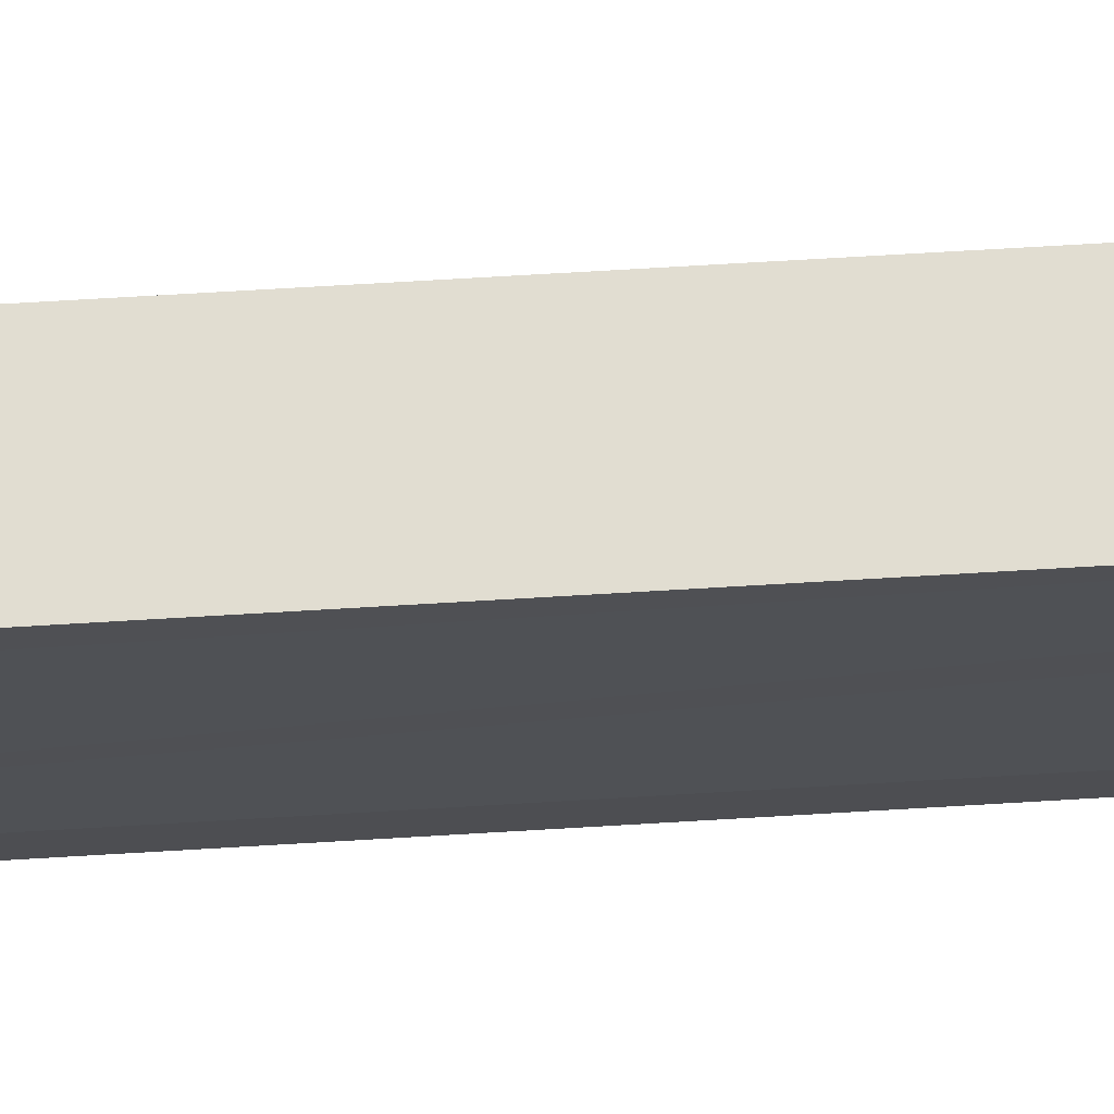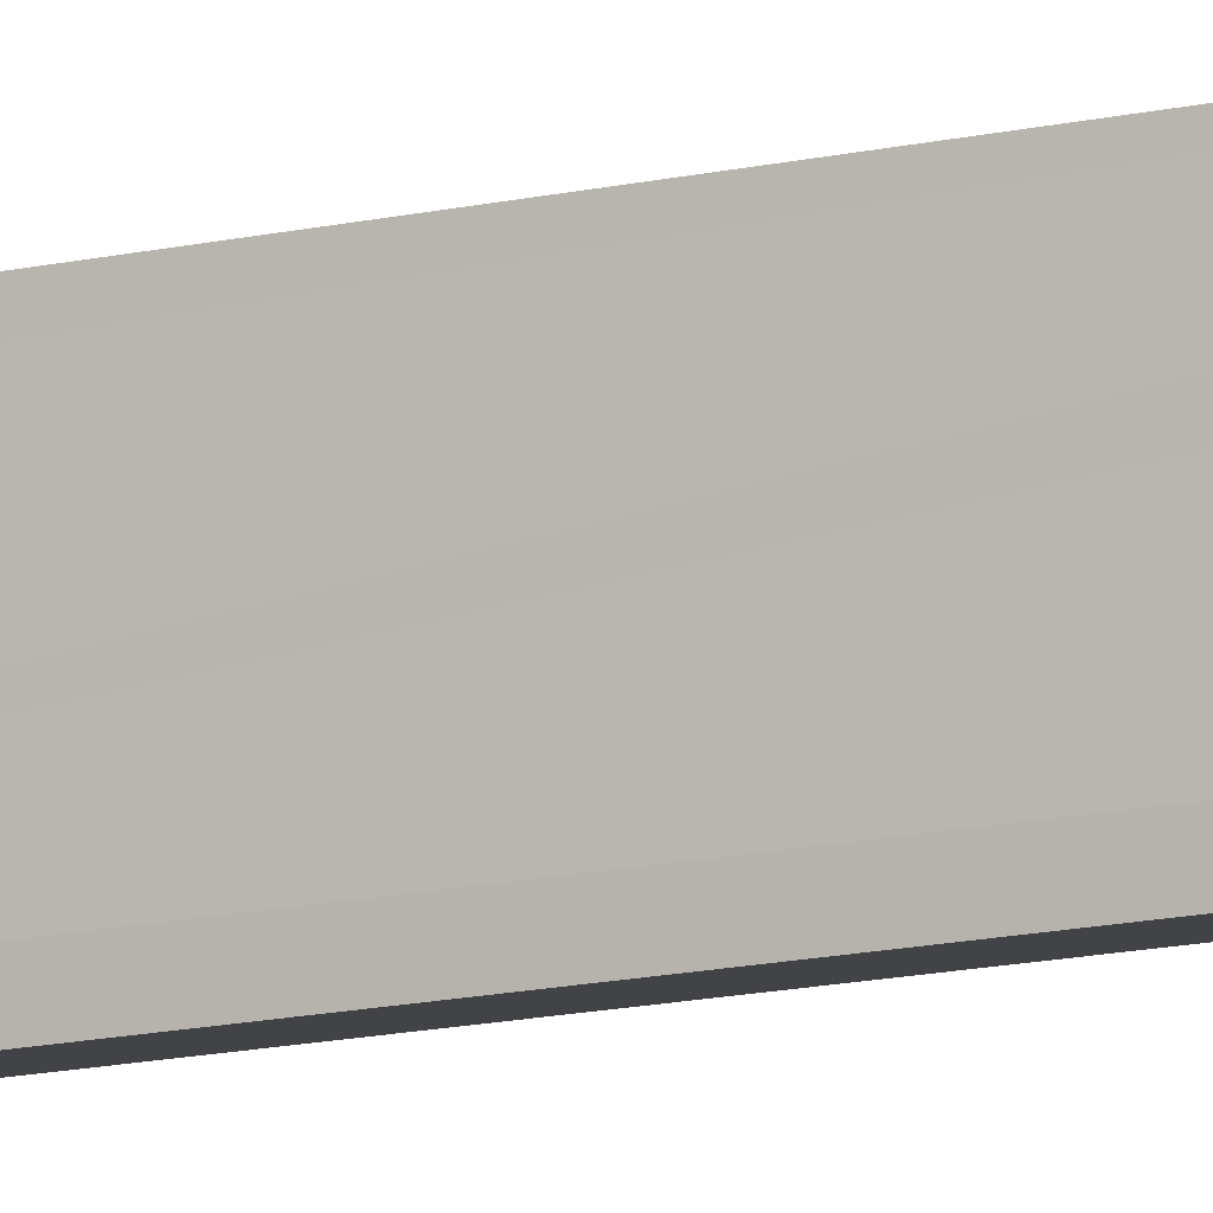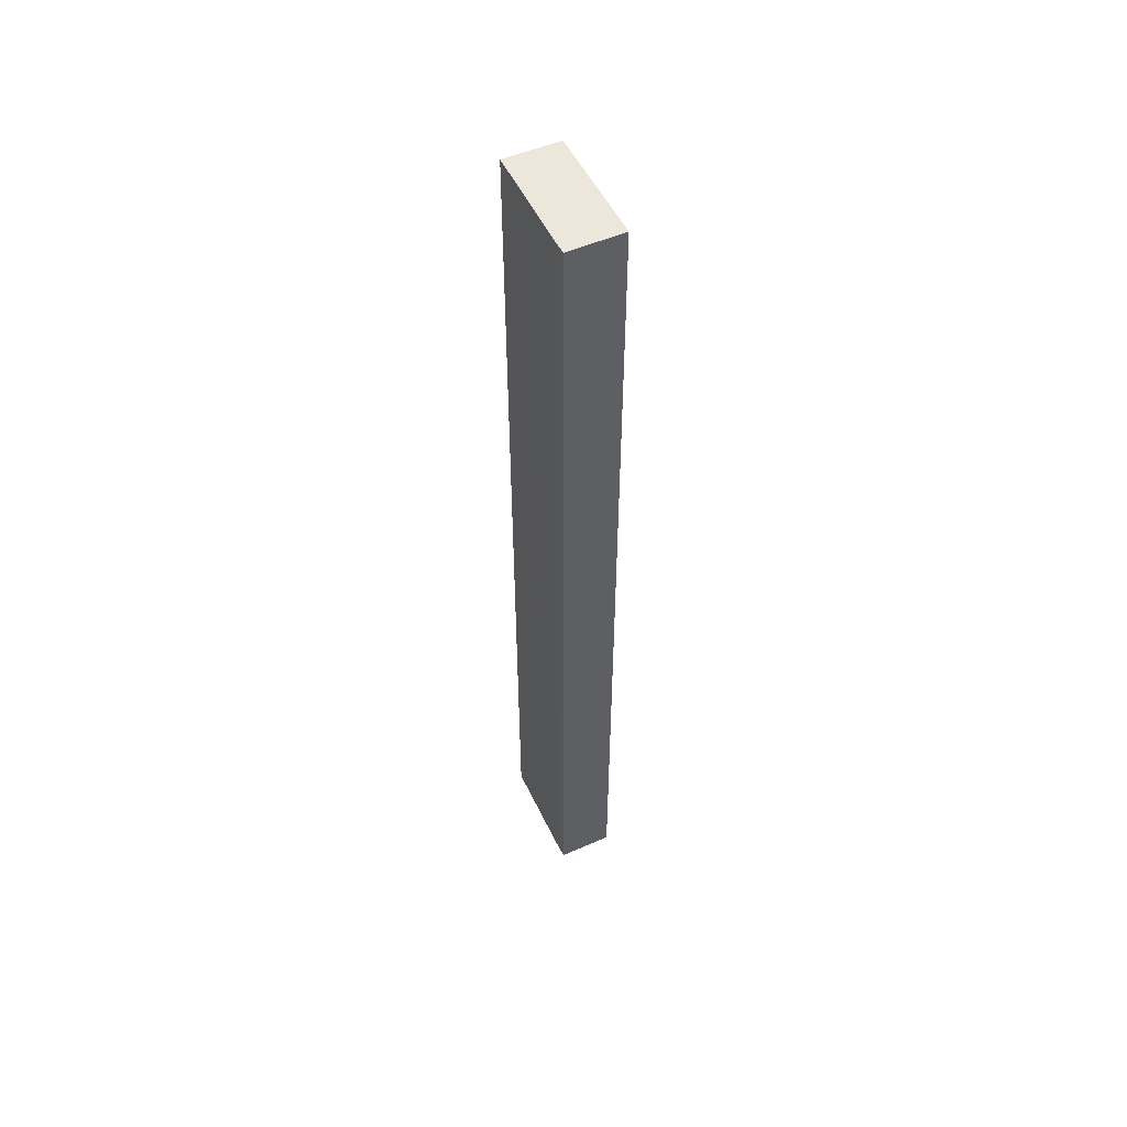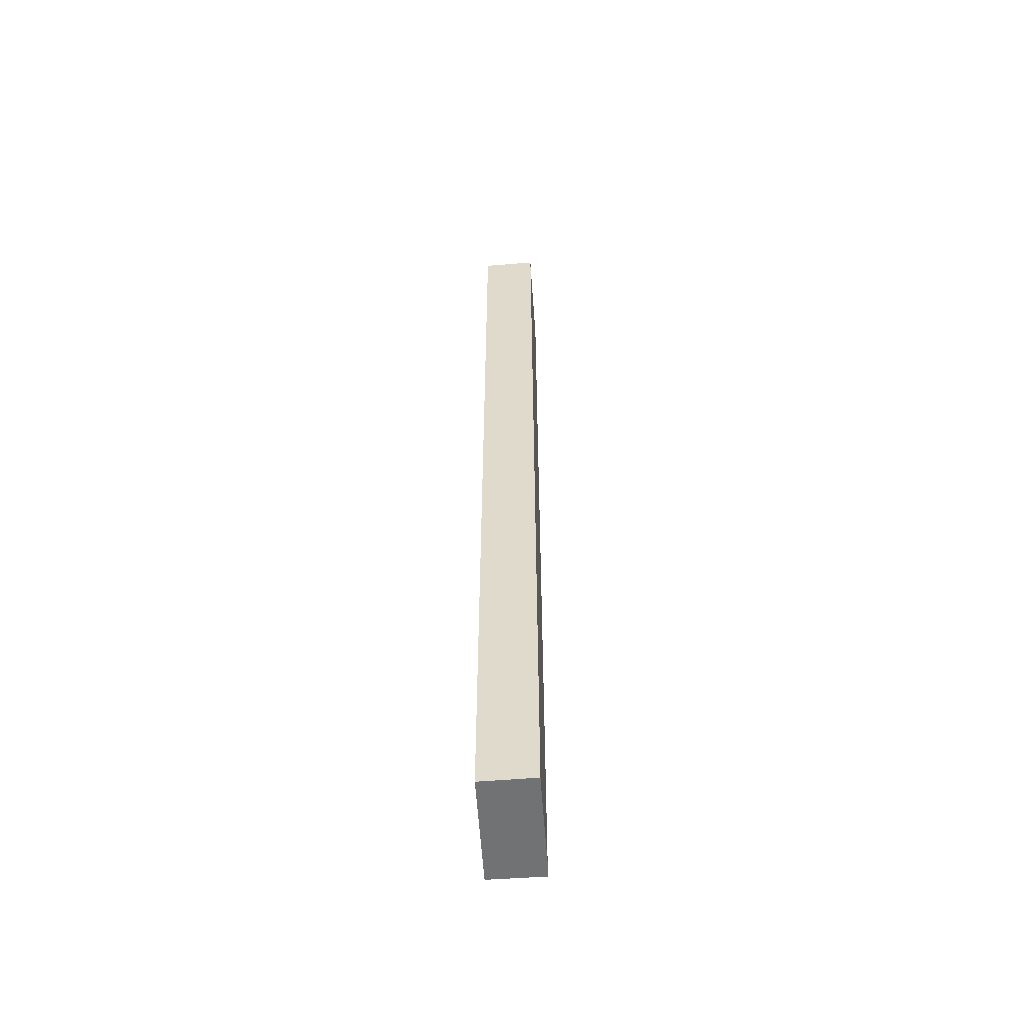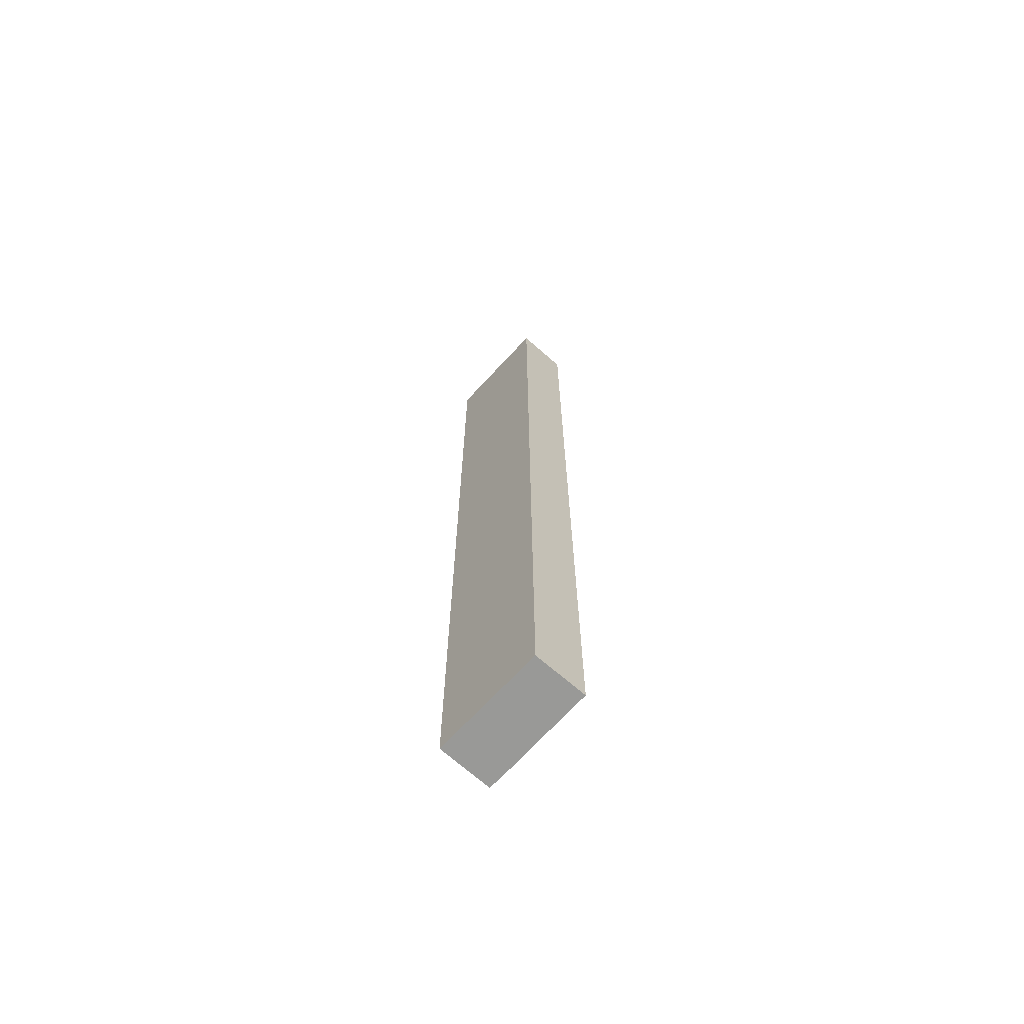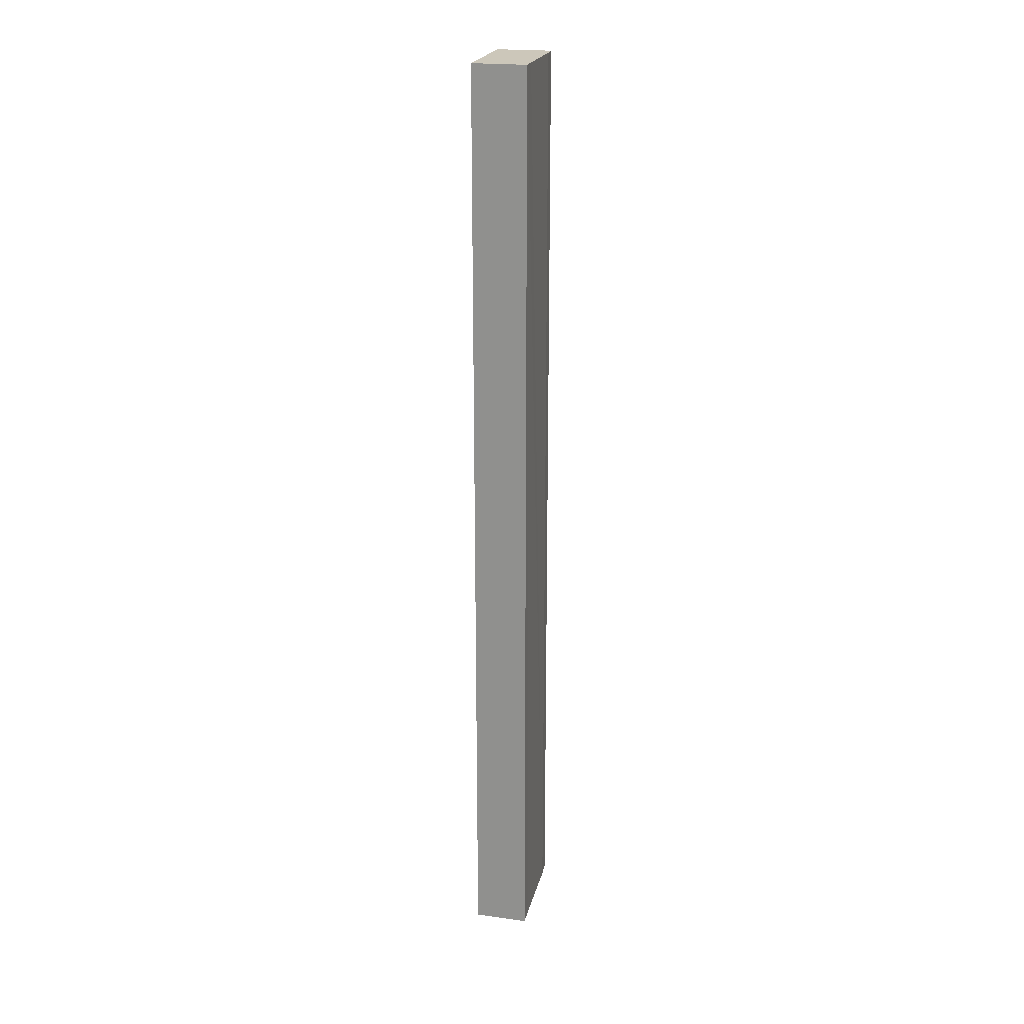
<metadata>
{"format":"obj","ext":"obj","renderer":"f3d","projection":"perspective","resolution":1024,"background":"white","views":[{"elev":57.7,"azim":86.2,"up":"+Z"},{"elev":-17.0,"azim":113.2,"up":"+Z"},{"elev":53.1,"azim":167.1,"up":"+Y"},{"elev":-55.5,"azim":16.4,"up":"+Y"},{"elev":-68.8,"azim":-29.8,"up":"+Y"},{"elev":21.4,"azim":25.0,"up":"+Y"}]}
</metadata>
<code>
v  0 12.68 7.765e-16
v  0.772 12.68 0.055
v  0.717 12.68 -0.154
v  1.004 12.68 1.124
v  0.344 12.68 1.503
v  1.057 12.68 1.358
v  0.772 -3.368e-18 0.055
v  0.717 9.43e-18 -0.154
v  1.004 -6.883e-17 1.124
v  1.057 -8.315e-17 1.358
v  0 0 0
v  0.344 -9.203e-17 1.503
g defaultobject
f 1 2 3
f 2 1 4
f 4 1 5
f 4 5 6
f 7 3 2
f 3 7 8
f 4 7 2
f 7 4 6
f 7 6 9
f 9 6 10
f 8 1 3
f 1 8 11
f 11 5 1
f 5 11 12
f 12 6 5
f 6 12 10
f 8 12 11
f 12 8 7
f 12 7 9
f 12 9 10

</code>
